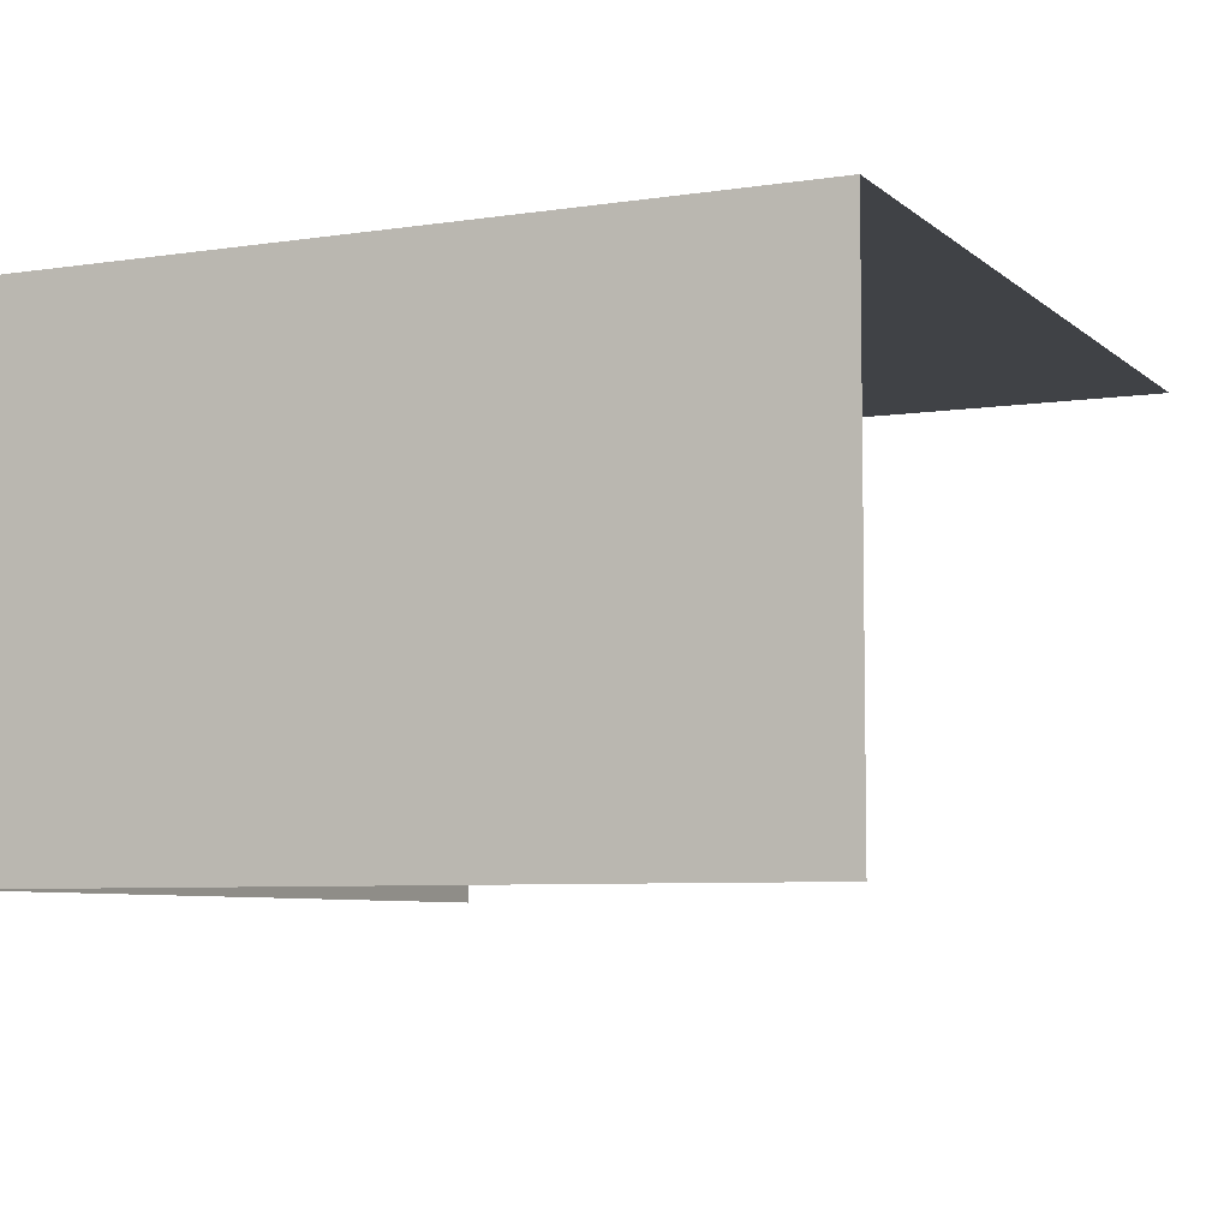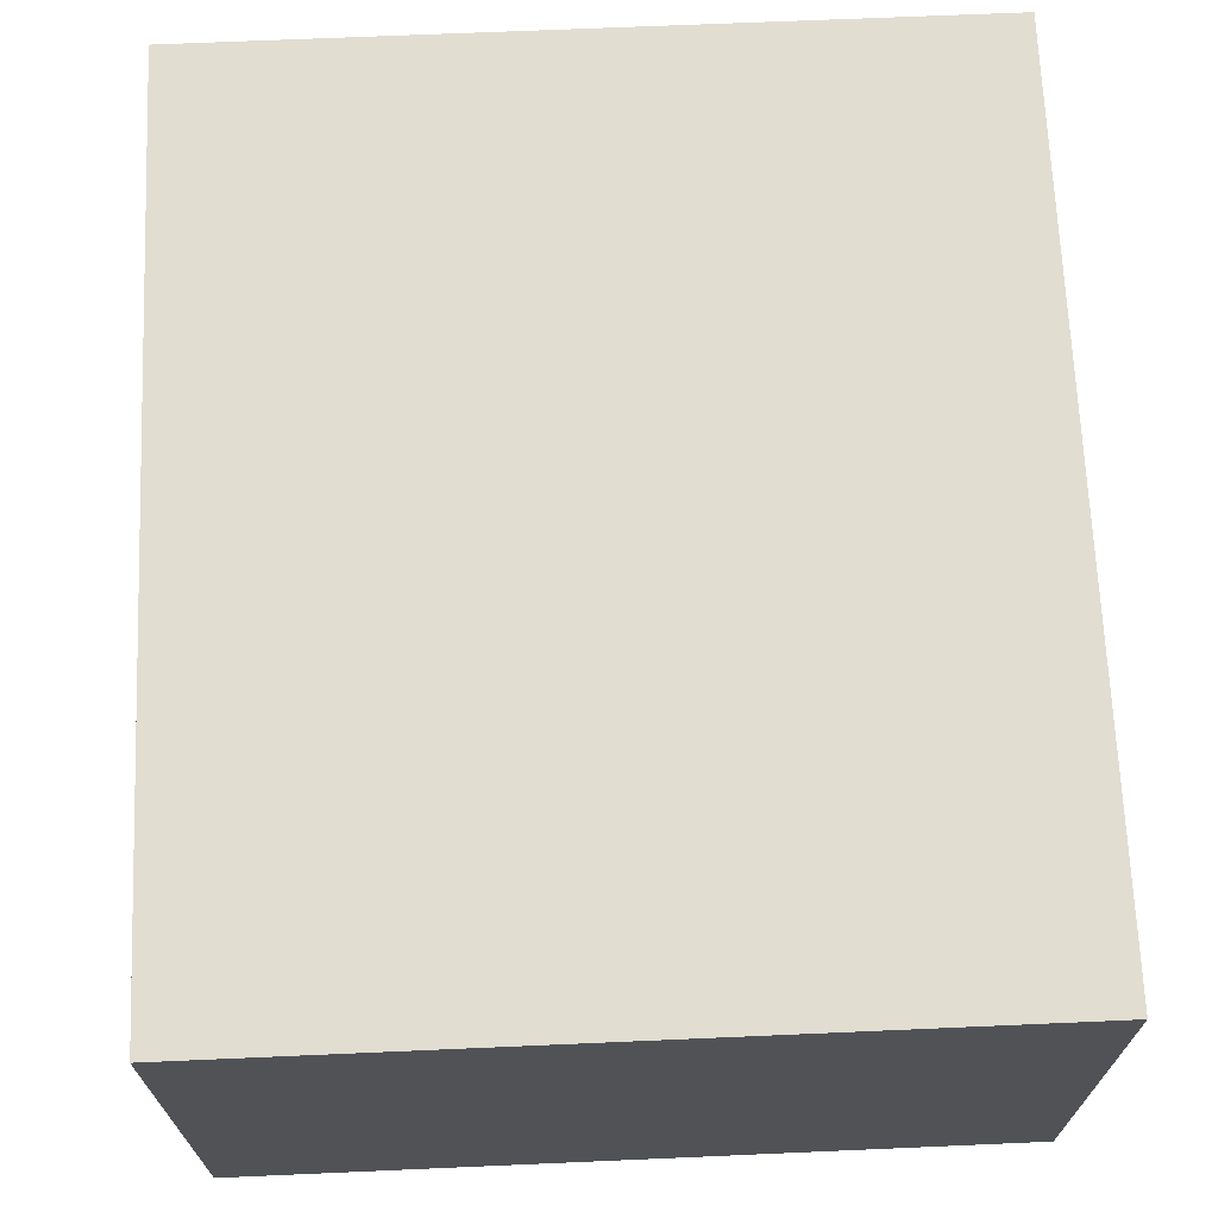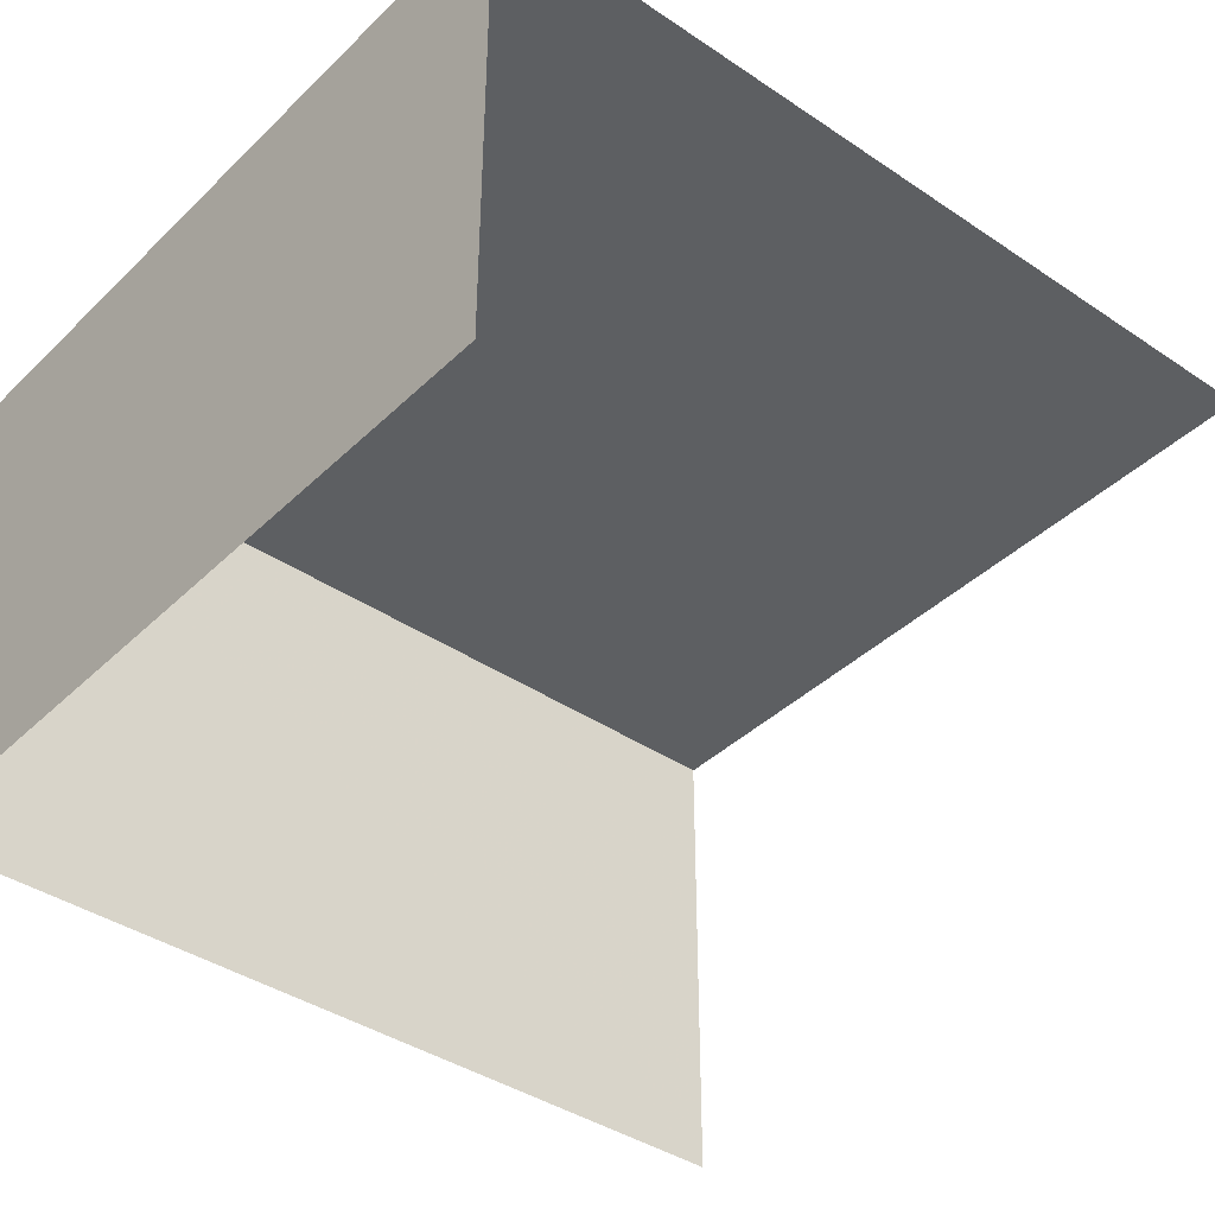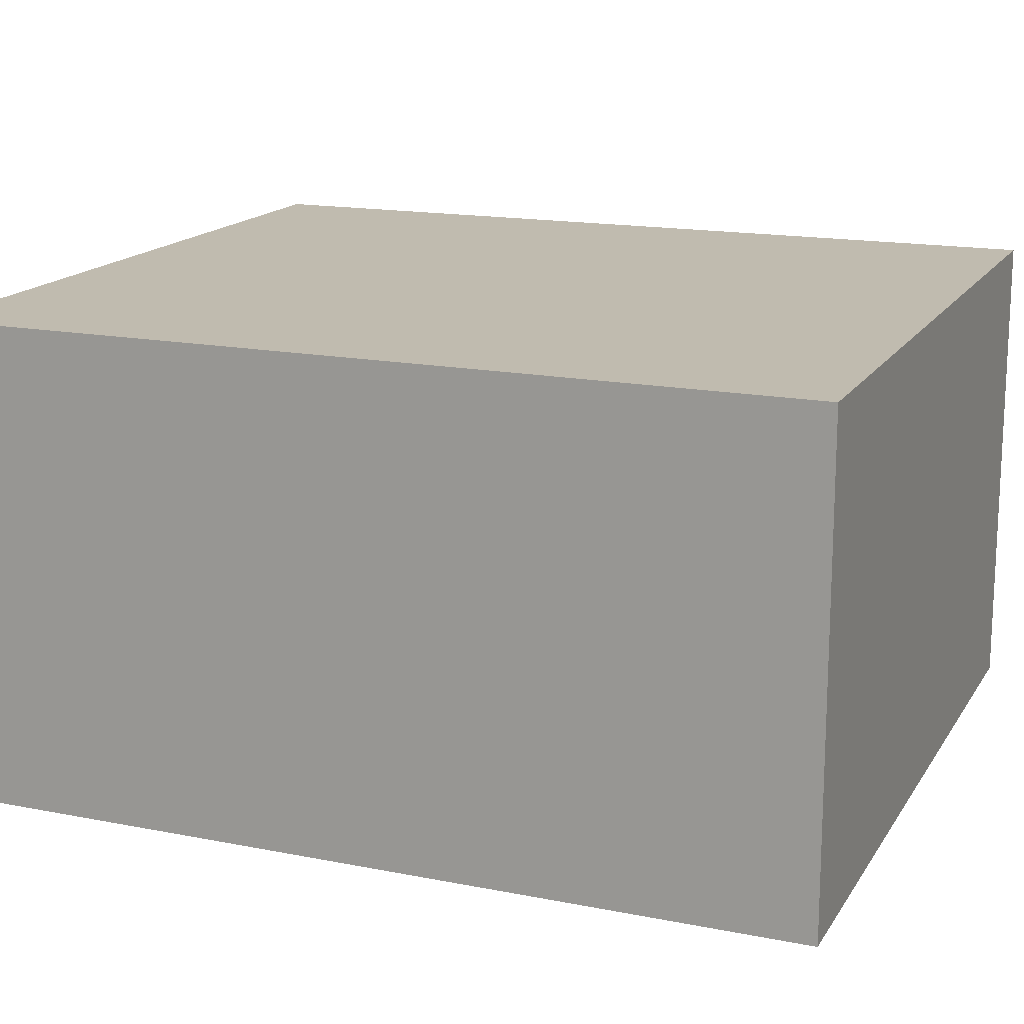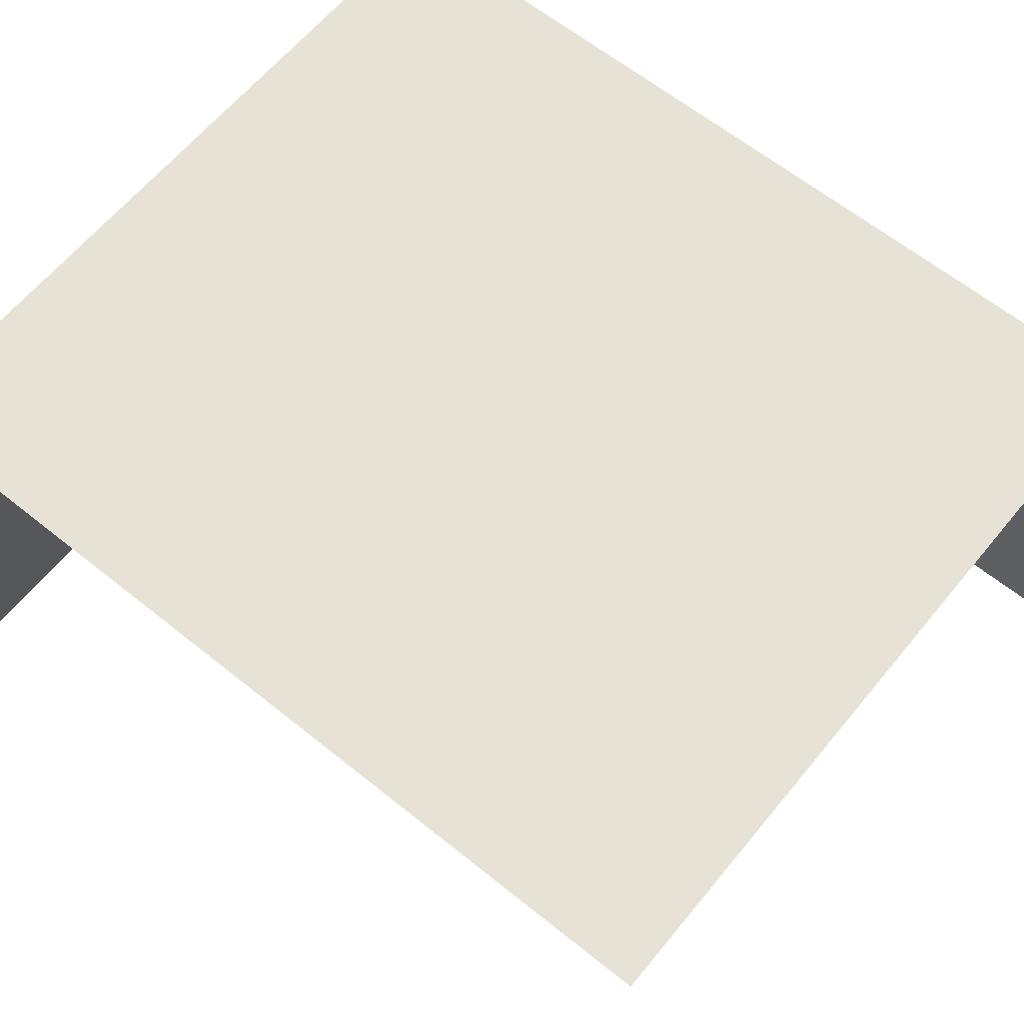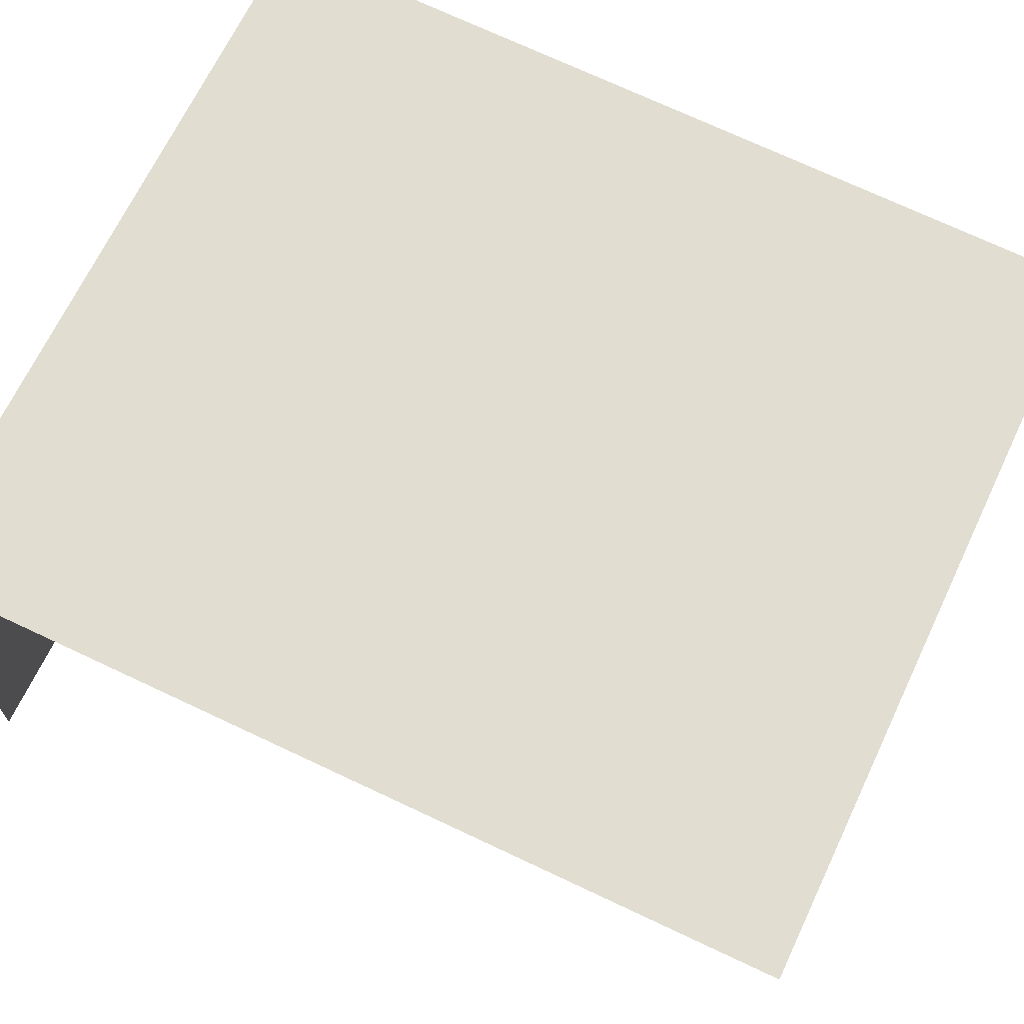
<metadata>
{"format":"obj","ext":"obj","renderer":"f3d","projection":"perspective","resolution":1024,"background":"white","views":[{"elev":-6.4,"azim":22.5,"up":"+Z"},{"elev":68.7,"azim":-4.7,"up":"+Z"},{"elev":-39.6,"azim":47.7,"up":"+Z"},{"elev":16.2,"azim":-70.2,"up":"+Z"},{"elev":63.1,"azim":127.0,"up":"+Z"},{"elev":68.6,"azim":113.3,"up":"+Z"}]}
</metadata>
<code>
v -3.738e+05 -1.054e+05 20.12
v -3.738e+05 -1.054e+05 20.12
v -3.738e+05 -1.054e+05 20.12
v -3.738e+05 -1.054e+05 20.12
v -3.738e+05 -1.054e+05 22.89
v -3.738e+05 -1.054e+05 22.88
v -3.738e+05 -1.054e+05 22.88
v -3.738e+05 -1.054e+05 22.89
f 1 2 3
f 4 1 3
f 7 4 3
f 7 6 4
f 5 1 4
f 6 5 4
f 5 6 7
f 8 5 7
f 8 3 2
f 8 7 3
f 8 2 1
f 5 8 1

</code>
